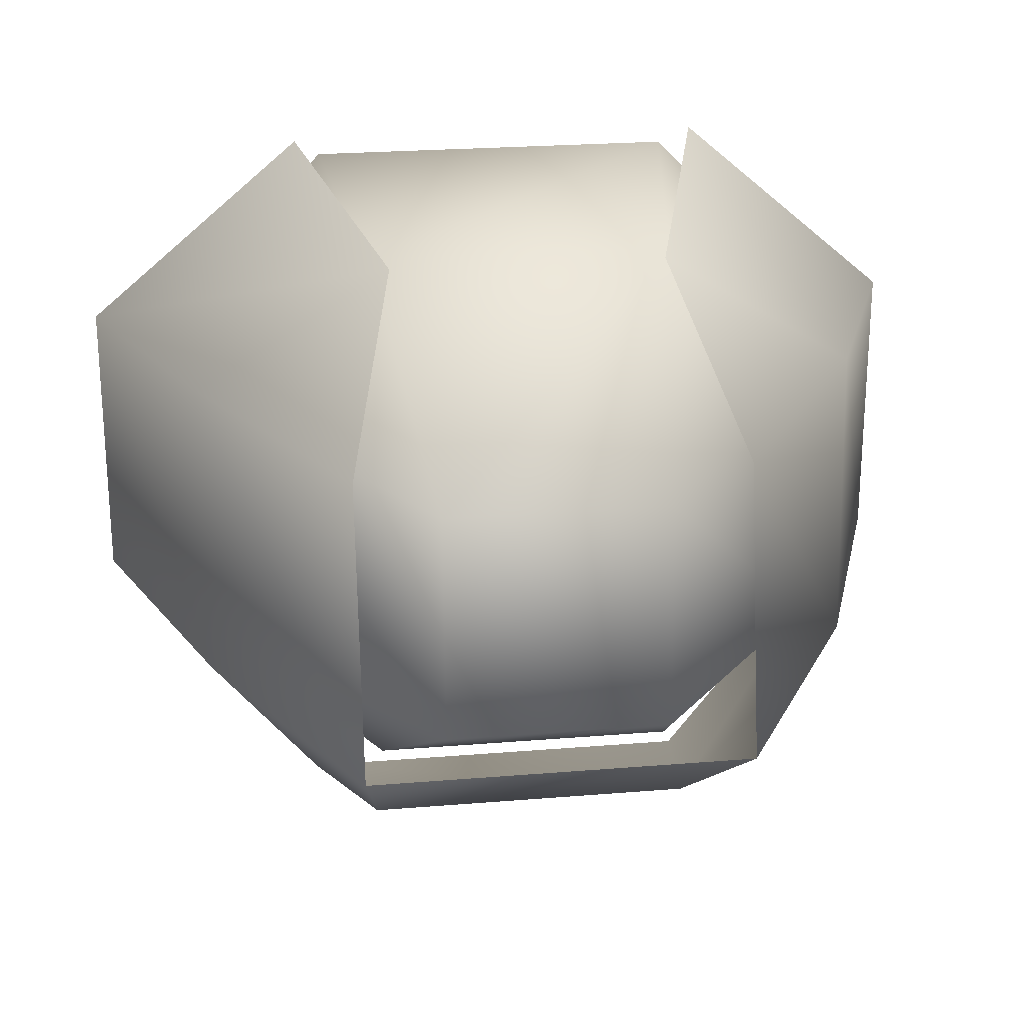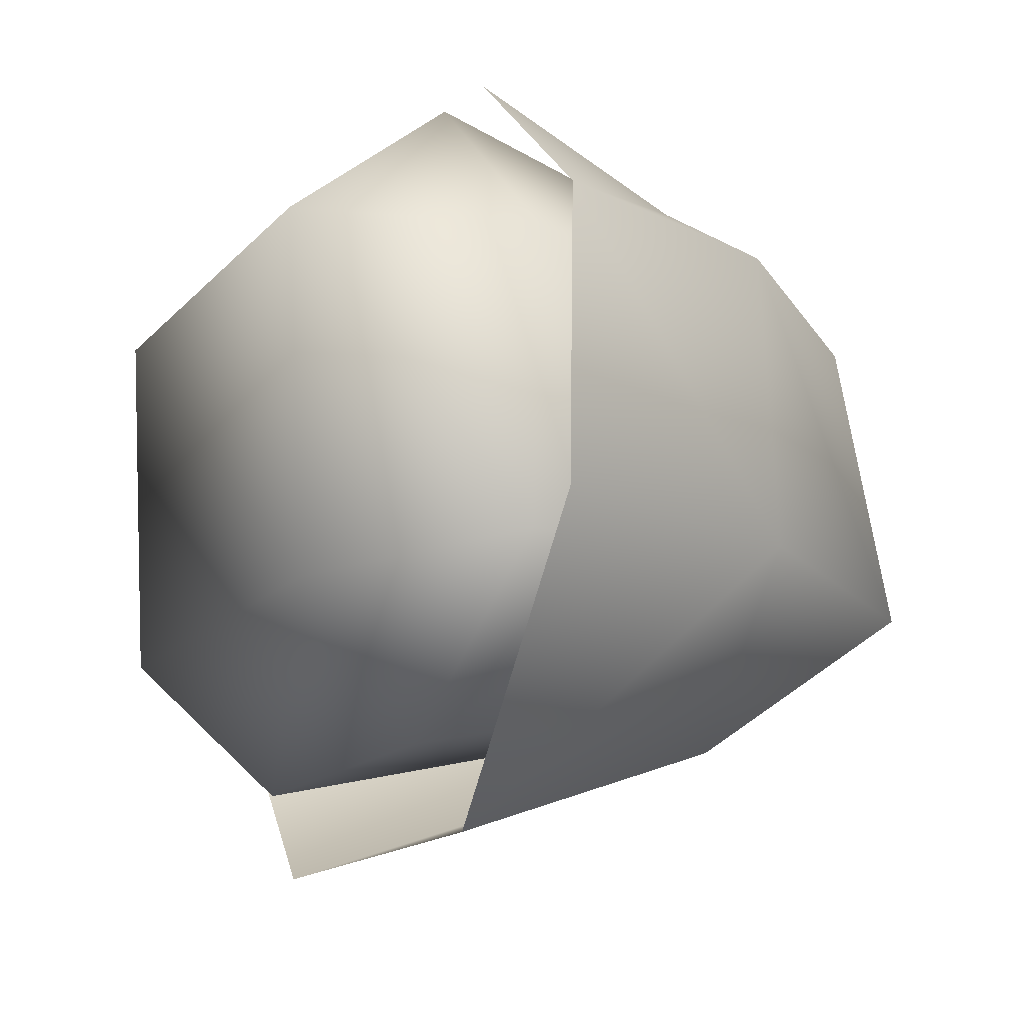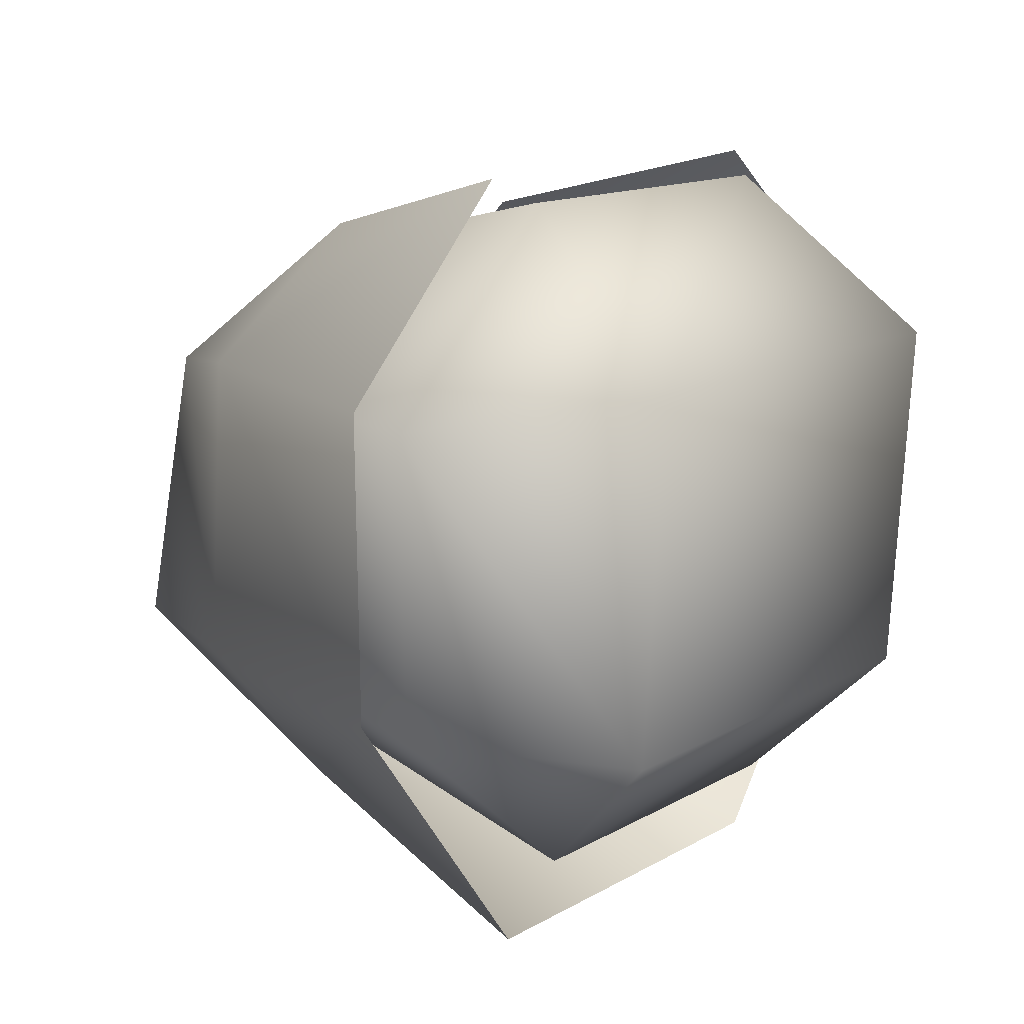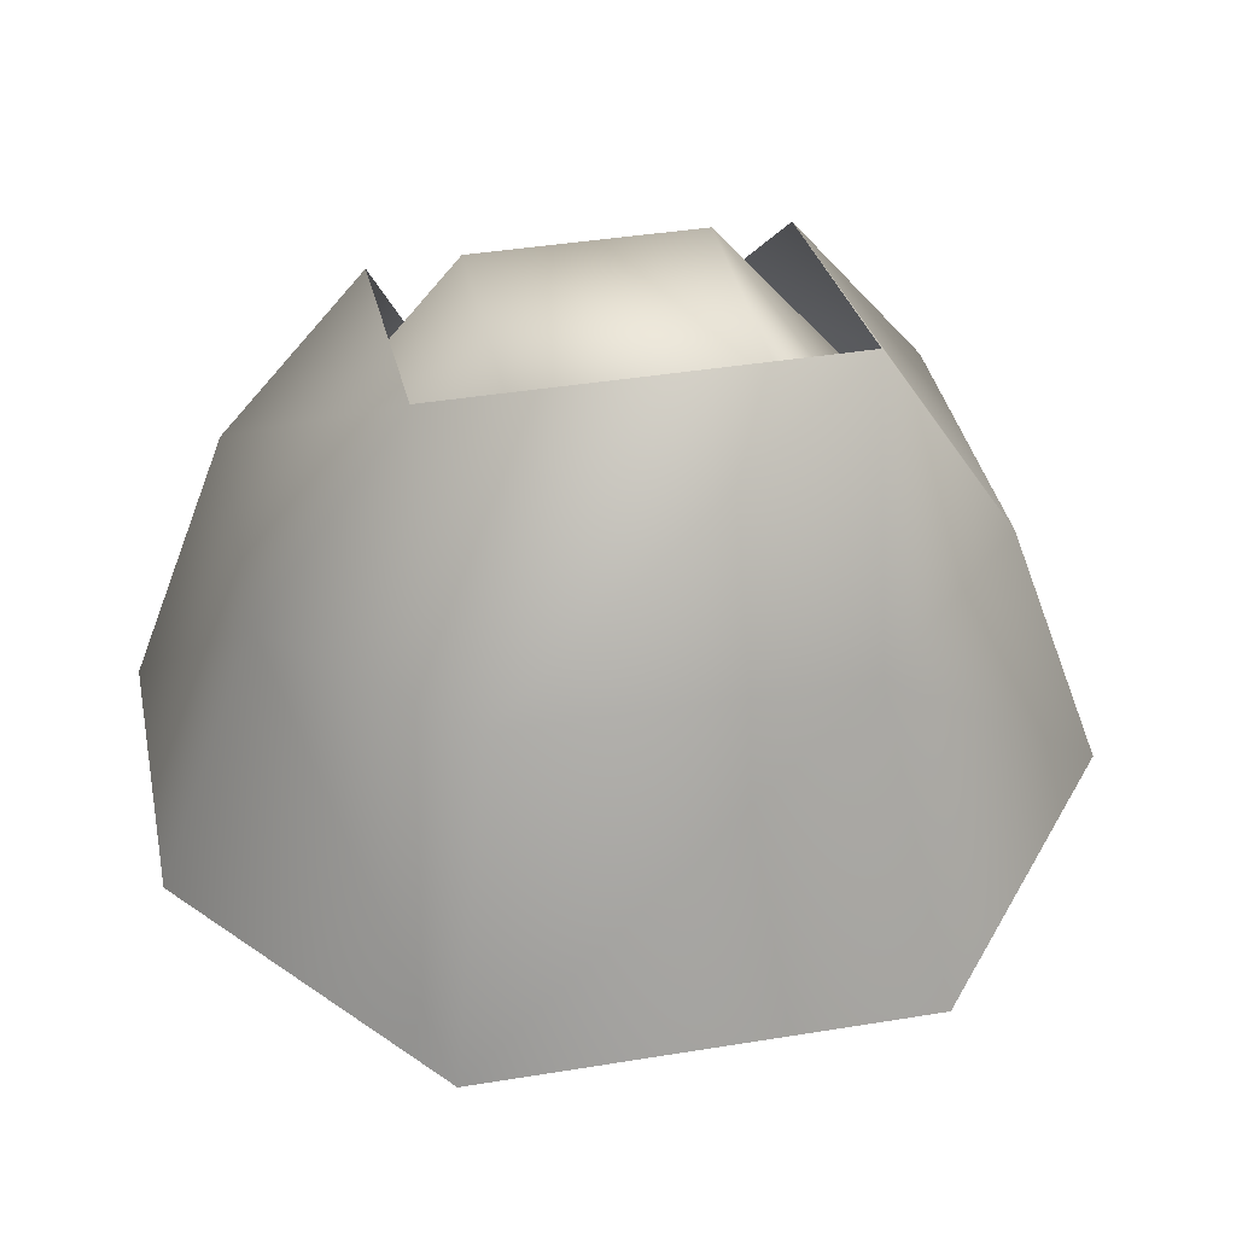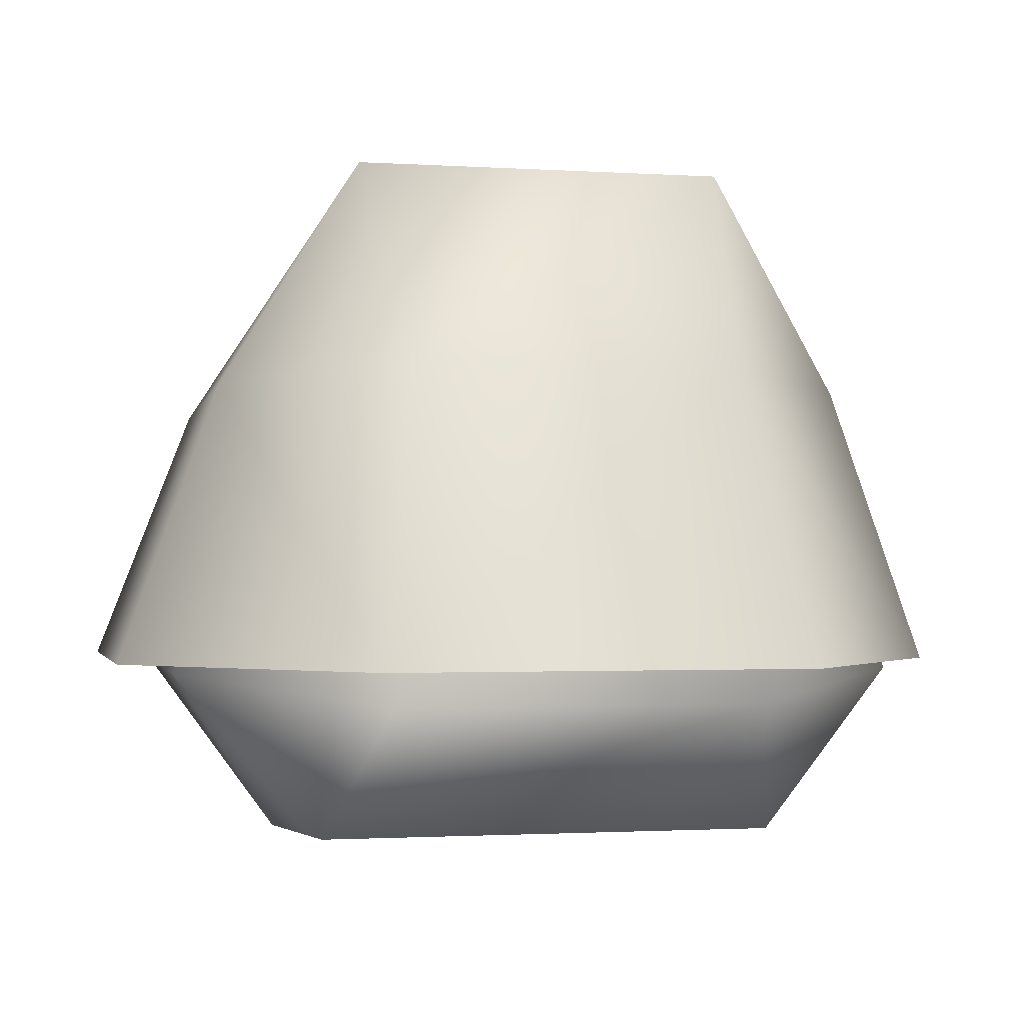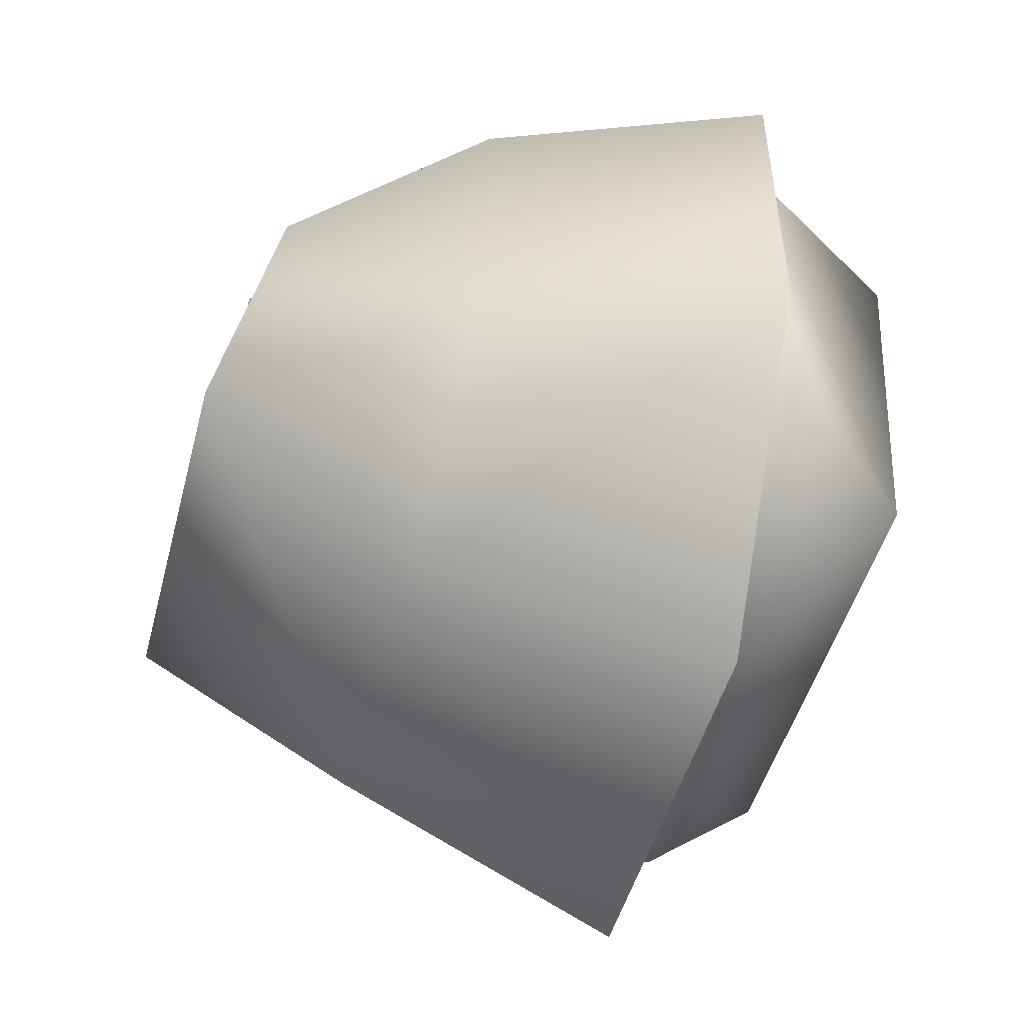
<metadata>
{"format":"obj","ext":"obj","renderer":"f3d","projection":"perspective","resolution":1024,"background":"white","views":[{"elev":23.0,"azim":172.0,"up":"+Z"},{"elev":-15.3,"azim":63.4,"up":"+Z"},{"elev":13.1,"azim":-52.6,"up":"+Z"},{"elev":40.4,"azim":168.7,"up":"+Y"},{"elev":-1.5,"azim":166.5,"up":"+Y"},{"elev":-46.9,"azim":-104.5,"up":"+Z"}]}
</metadata>
<code>
o Toad.002
v 15.58 73.12 8.292
v 5.748 85.8 6.875
v 7.943 72.68 15.67
v -7.628 72.69 15.69
v 5.731 86.48 -4.578
v 15.56 73.9 -4.797
v -5.453 85.8 6.891
v -5.469 86.49 -4.562
v 7.905 74.31 -11.6
v -7.667 74.32 -11.58
v -15.29 73.13 8.337
v -15.31 73.91 -4.752
v -9.313 59.74 -14.91
v 9.537 59.73 -14.94
v 12 52.75 -7.972
v 19.4 61.62 8.42
v 9.584 61.03 18.25
v 12.03 51.66 10.3
v 19.38 61.14 -6.387
v -11.74 51.66 10.33
v -9.266 61.04 18.28
v -19.14 61.14 -6.331
v -11.76 52.75 -7.938
v -19.11 61.63 8.476
v -16.65 75.21 10.08
v -16.67 76.11 -4.915
v -21.86 61.61 -4.953
v 9.827 87.67 -6.178
v 8.448 76.64 -13.95
v -9.569 87.68 -6.15
v 9.847 84.61 8.417
v 16.95 75.21 10.03
v 16.93 76.1 -4.964
v 7.125 75.67 16.1
v 22.14 61.81 9.773
v 22.12 61.6 -5.018
v 10.9 61.63 -19.23
v 10.95 62.61 19.42
v -21.84 61.82 9.838
v -8.216 76.65 -13.93
v -9.549 84.61 8.446
v -6.807 75.67 16.12
v -10.63 62.61 19.45
v -10.68 61.64 -19.2
v 15.05 75.3 -3.765
v 9.793 75.72 -0.4353
v 15.23 77.37 -4.452
f 1 2 3
f 4 3 2
f 2 1 5
f 1 6 5
f 7 2 8
f 2 5 8
f 7 4 2
f 9 5 6
f 9 10 8
f 5 9 8
f 4 7 11
f 12 11 7
f 8 12 7
f 12 8 10
f 13 14 15
f 1 3 16
f 3 17 16
f 17 18 16
f 19 16 18
f 6 1 16
f 19 6 16
f 18 17 20
f 17 21 20
f 17 3 21
f 15 19 18
f 18 20 15
f 10 9 14
f 13 10 14
f 19 15 14
f 9 6 14
f 6 19 14
f 11 12 22
f 20 23 15
f 23 13 15
f 4 11 21
f 11 24 21
f 3 4 21
f 24 20 21
f 20 24 23
f 24 22 23
f 24 11 22
f 13 22 10
f 22 12 10
f 13 23 22
f 25 26 27
f 28 29 30
f 31 32 28
f 32 33 28
f 29 28 33
f 32 31 34
f 33 32 35
f 32 34 35
f 36 33 35
f 33 36 37
f 29 33 37
f 34 38 35
f 39 25 27
f 27 26 40
f 26 25 41
f 42 41 25
f 42 25 43
f 30 26 41
f 44 40 37
f 40 29 37
f 29 40 30
f 25 39 43
f 26 30 40
f 44 27 40
f 46 47 45

</code>
